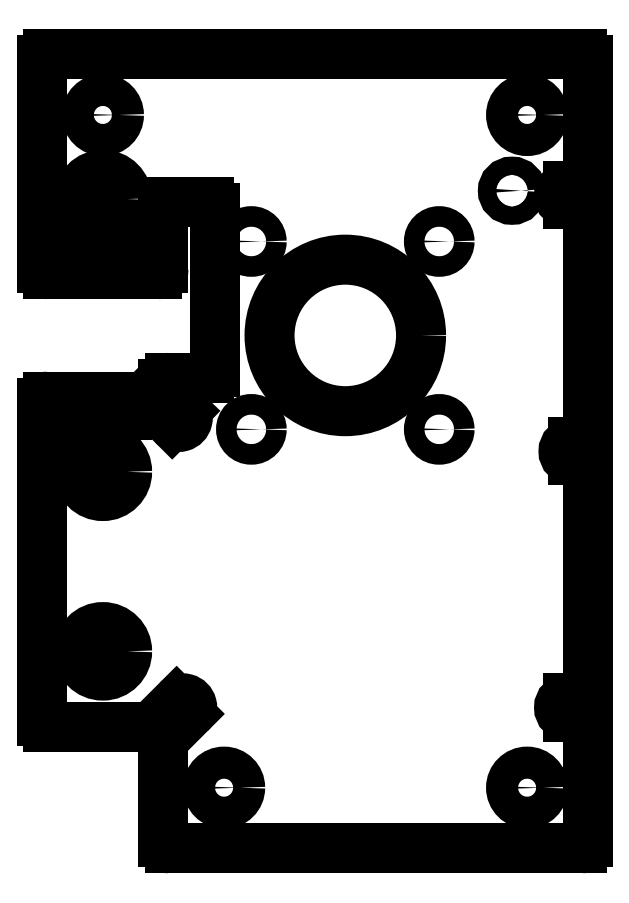
<metadata>
{"format":"dxf","ext":"dxf","renderer":"ezdxf+matplotlib","layout":"modelspace","background":"white","min_lineweight":24,"dpi":150}
</metadata>
<code>
0
SECTION
2
ENTITIES
0
LINE
8
0
10
-90
20
-1
30
0
11
-90
21
51.53
31
0
0
ARC
8
0
10
-89
20
51.53
30
0
40
1
210
0
220
-0
230
1
50
90
51
180
0
LINE
8
0
10
-89
20
52.53
30
0
11
-84
21
52.53
31
0
0
LINE
8
0
10
-84
20
52.24
30
0
11
-84
21
52.53
31
0
0
LINE
8
0
10
-84
20
49.53
30
0
11
-84
21
52.24
31
0
0
LINE
8
0
10
-76
20
49.53
30
0
11
-84
21
49.53
31
0
0
LINE
8
0
10
-76
20
52.24
30
0
11
-76
21
49.53
31
0
0
LINE
8
0
10
-76
20
52.24
30
0
11
-76
21
52.53
31
0
0
LINE
8
0
10
-76
20
52.53
30
0
11
-73.13
21
52.53
31
0
0
LINE
8
0
10
-70
20
53.53
30
0
11
-70
21
54.63
31
0
0
ARC
8
0
10
-69
20
54.63
30
0
40
1
210
0
220
-0
230
1
50
90
51
180
0
CIRCLE
8
0
10
-80
20
40.13
30
0
40
4
210
0
220
-0
230
1
0
CIRCLE
8
0
10
-55.5
20
47.12
30
0
40
1.7
210
0
220
0
230
1
0
LINE
8
0
10
-69
20
55.62
30
0
11
-62.5
21
55.63
31
0
0
ARC
8
0
10
-62.5
20
56.63
30
0
40
1
210
0
220
0
230
1
50
-90
51
0
0
LINE
8
0
10
-61.5
20
56.63
30
0
11
-61.5
21
83.63
31
0
0
ARC
8
0
10
-62.5
20
83.63
30
0
40
1
210
0
220
0
230
1
50
0
51
90
0
CIRCLE
8
0
10
-55.5
20
78.13
30
0
40
1.7
210
0
220
0
230
1
0
CIRCLE
8
0
10
-40
20
62.63
30
0
40
12.5
210
0
220
0
230
1
0
LINE
8
0
10
-62.5
20
84.63
30
0
11
-69
21
84.63
31
0
0
ARC
8
0
10
-69
20
83.63
30
0
40
1
210
0
220
0
230
1
50
90
51
180
0
LINE
8
0
10
-70
20
83.63
30
0
11
-70
21
73.73
31
0
0
ARC
8
0
10
-71
20
73.73
30
0
40
1
210
0
220
0
230
1
50
-90
51
0
0
LINE
8
0
10
-71
20
72.73
30
0
11
-76
21
72.73
31
0
0
LINE
8
0
10
-76
20
73.01
30
0
11
-76
21
72.73
31
0
0
LINE
8
0
10
-76
20
75.73
30
0
11
-76
21
73.01
31
0
0
LINE
8
0
10
-84
20
75.73
30
0
11
-76
21
75.73
31
0
0
LINE
8
0
10
-84
20
73.01
30
0
11
-84
21
75.73
31
0
0
LINE
8
0
10
-84
20
73.01
30
0
11
-84
21
72.73
31
0
0
LINE
8
0
10
-84
20
72.73
30
0
11
-89
21
72.73
31
0
0
ARC
8
0
10
-89
20
73.73
30
0
40
1
210
0
220
0
230
1
50
180
51
270
0
LINE
8
0
10
-90
20
73.73
30
0
11
-90
21
108
31
0
0
CIRCLE
8
0
10
-80
20
85.13
30
0
40
4
210
0
220
-0
230
1
0
CIRCLE
8
0
10
-80
20
99
30
0
40
2.65
210
0
220
0
230
1
0
ARC
8
0
10
-89
20
108
30
0
40
1
210
0
220
-0
230
1
50
90
51
180
0
LINE
8
0
10
-89
20
109
30
0
11
-1
21
109
31
0
0
CIRCLE
8
0
10
-10
20
99
30
0
40
2.65
210
0
220
0
230
1
0
ARC
8
0
10
-1
20
108
30
0
40
1
210
0
220
0
230
1
50
0
51
90
0
CIRCLE
8
0
10
-12.5
20
86.5
30
0
40
1.5
210
0
220
-0
230
1
0
CIRCLE
8
0
10
-10
20
-12
30
0
40
2.65
210
0
220
0
230
1
0
ARC
8
0
10
-1
20
-21
30
0
40
1
210
0
220
0
230
1
50
-90
51
0
0
LINE
8
0
10
-1
20
-22
30
0
11
-69
21
-22
31
0
0
ARC
8
0
10
-69
20
-21
30
0
40
1
210
0
220
0
230
1
50
180
51
270
0
LINE
8
0
10
-70
20
-21
30
0
11
-70
21
-4.121
31
0
0
CIRCLE
8
0
10
-60
20
-12
30
0
40
2.65
210
0
220
0
230
1
0
LINE
8
0
10
-72.12
20
-2
30
0
11
-89
21
-2
31
0
0
ARC
8
0
10
-89
20
-1
30
0
40
1
210
0
220
0
230
1
50
180
51
270
0
CIRCLE
8
0
10
-80
20
10.5
30
0
40
4
210
0
220
-0
230
1
0
CIRCLE
8
0
10
-24.5
20
47.12
30
0
40
1.7
210
0
220
0
230
1
0
CIRCLE
8
0
10
-24.5
20
78.12
30
0
40
1.7
210
0
220
0
230
1
0
LINE
8
0
10
-2.5
20
45
30
0
11
0
21
45
31
0
0
LINE
8
0
10
-2.5
20
42
30
0
11
0
21
42
31
0
0
LINE
8
0
10
-3.232
20
2.732
30
0
11
0
21
2.732
31
0
0
LINE
8
0
10
-3.232
20
-0.2678
30
0
11
0
21
-0.2678
31
0
0
LINE
8
0
10
-3.232
20
87.27
30
0
11
0
21
87.27
31
0
0
LINE
8
0
10
-3.232
20
84.27
30
0
11
0
21
84.27
31
0
0
ARC
8
0
10
-3.232
20
85.77
30
0
40
1.5
210
0
220
-0
230
1
50
90
51
270
0
LINE
8
0
10
1.901e-14
20
108
30
0
11
0
21
87.27
31
0
0
ARC
8
0
10
-2.5
20
43.5
30
0
40
1.5
210
0
220
-0
230
1
50
90
51
270
0
LINE
8
0
10
0
20
84.27
30
0
11
0
21
45
31
0
0
ARC
8
0
10
-3.232
20
1.232
30
0
40
1.5
210
0
220
-0
230
1
50
90
51
270
0
LINE
8
0
10
0
20
42
30
0
11
0
21
2.732
31
0
0
LINE
8
0
10
0
20
-0.2678
30
0
11
3.241e-14
21
-21
31
0
0
LINE
8
0
10
-67.83
20
2.293
30
0
11
-72.12
21
-2
31
0
0
LINE
8
0
10
-65.71
20
0.1716
30
0
11
-70
21
-4.121
31
0
0
ARC
8
0
10
-66.77
20
1.232
30
0
40
1.5
210
-0
220
0
230
1
50
-45
51
135
0
LINE
8
0
10
-66.44
20
50.08
30
0
11
-70
21
53.53
31
0
0
LINE
8
0
10
-68.56
20
47.96
30
0
11
-73.13
21
52.53
31
0
0
ARC
8
0
10
-67.5
20
49.02
30
0
40
1.5
210
0
220
0
230
1
50
-135
51
46.9
0
ENDSEC
0
EOF

</code>
